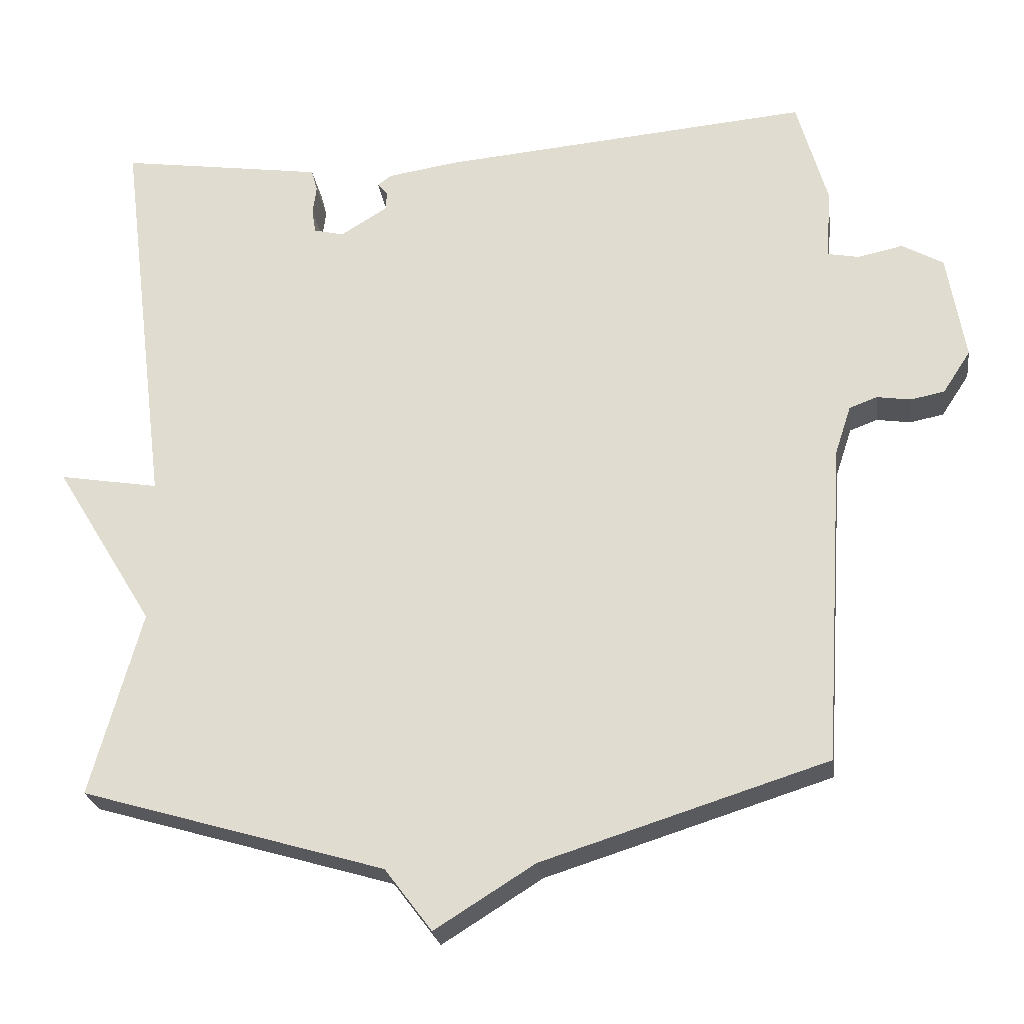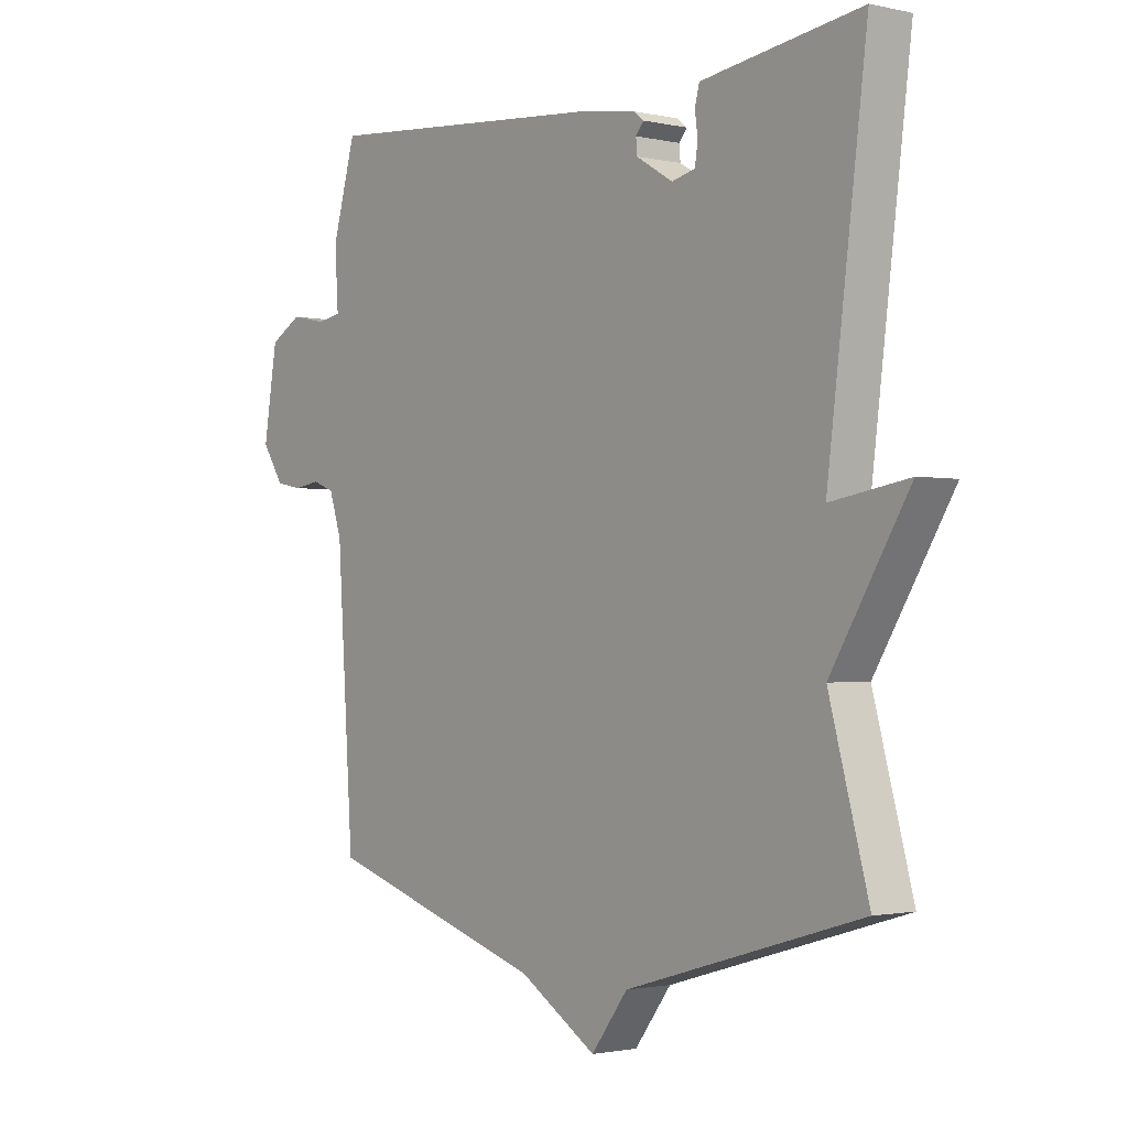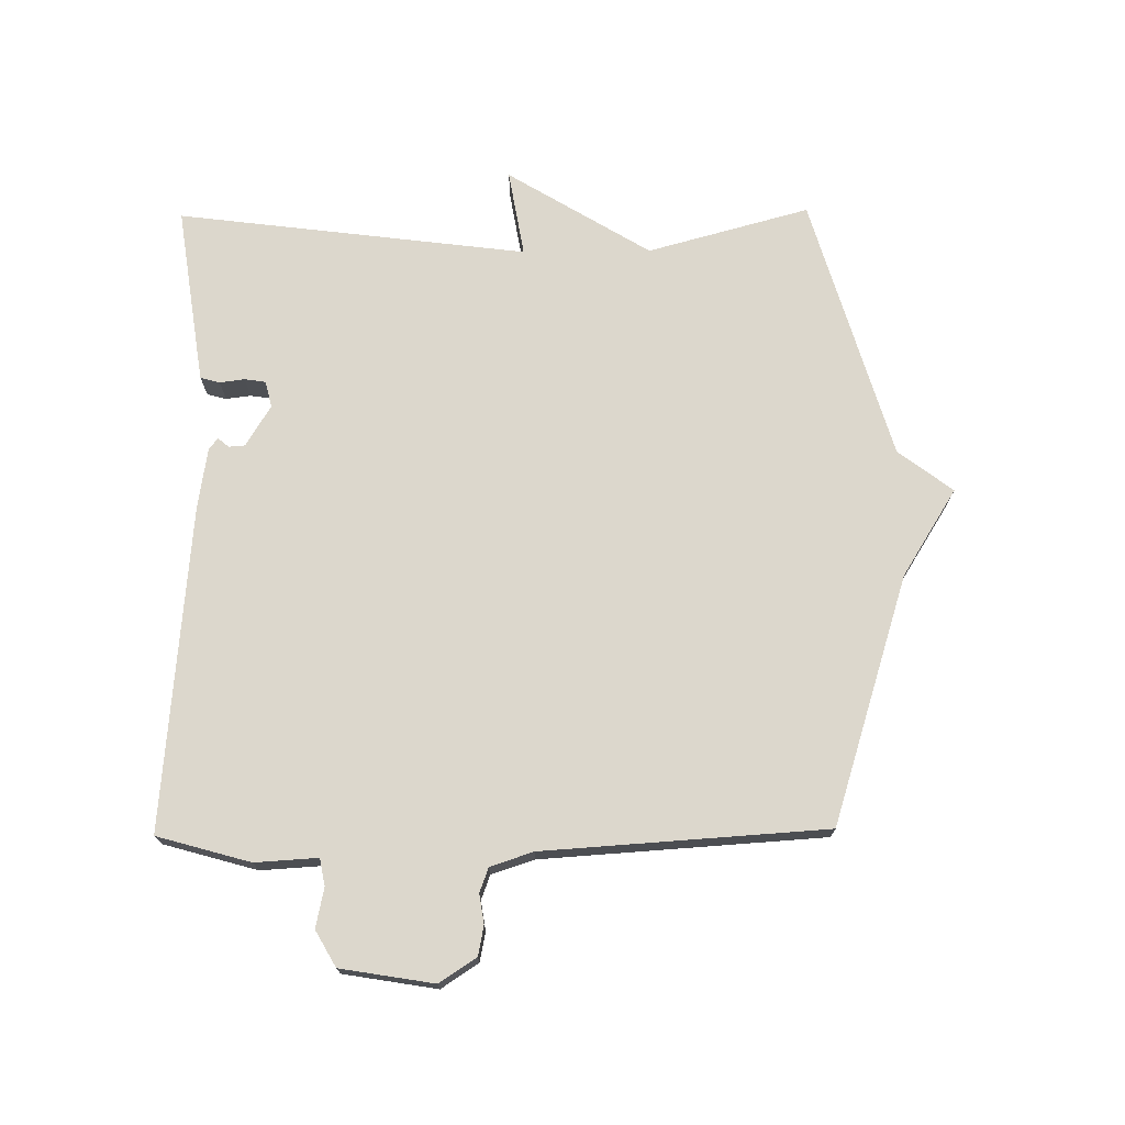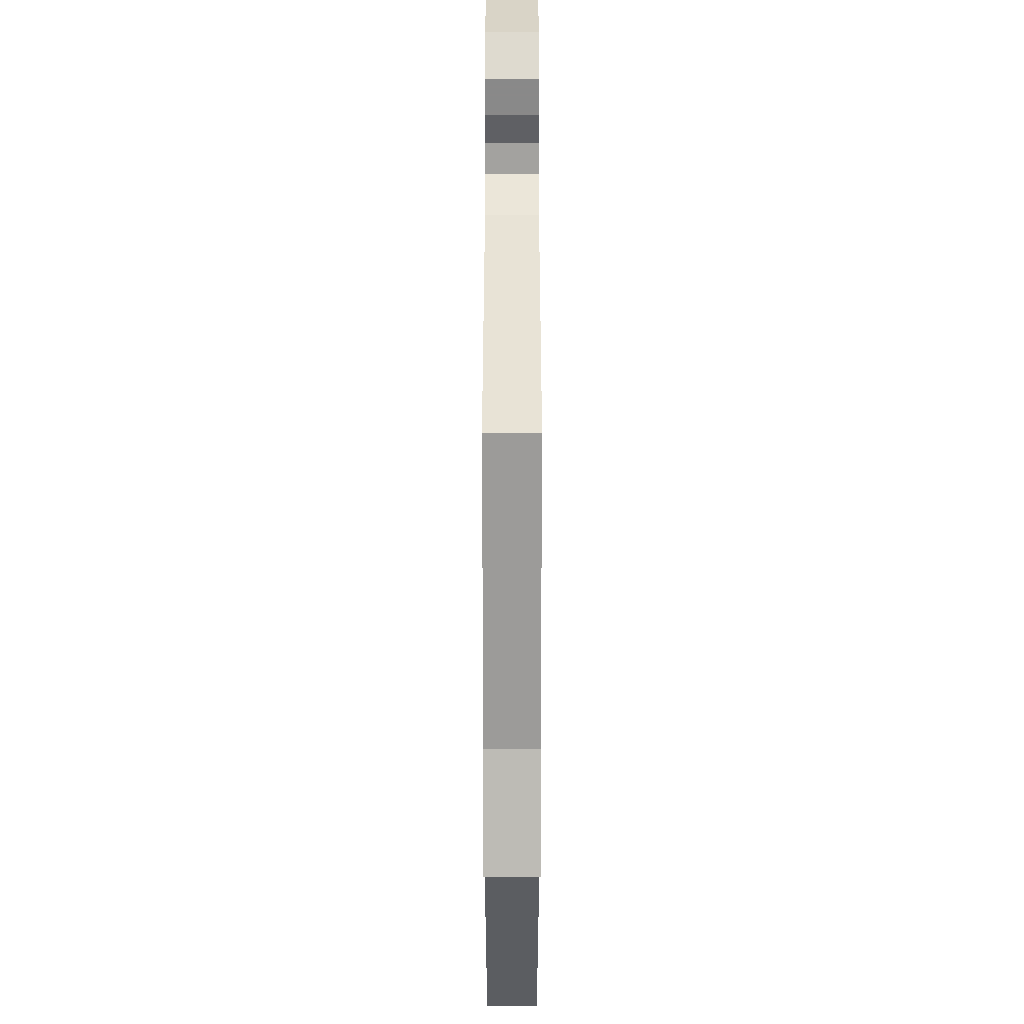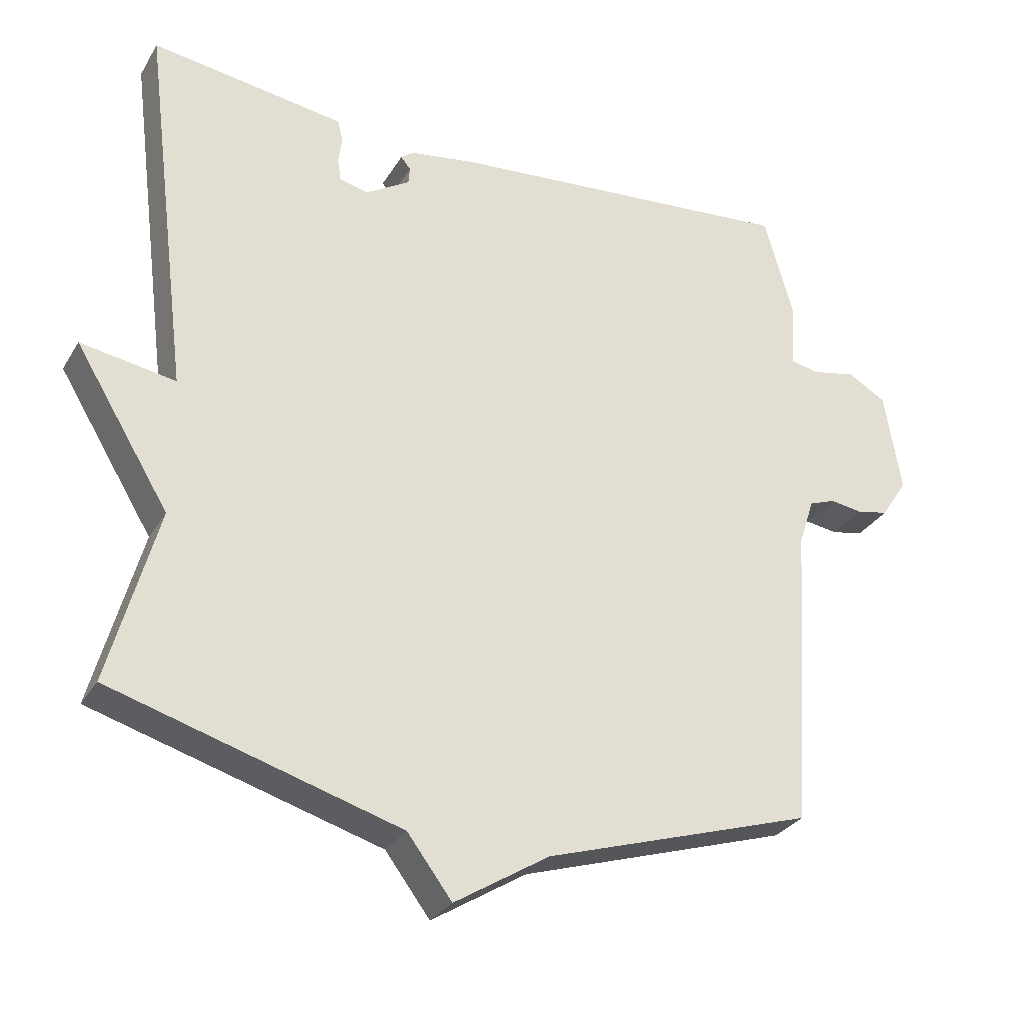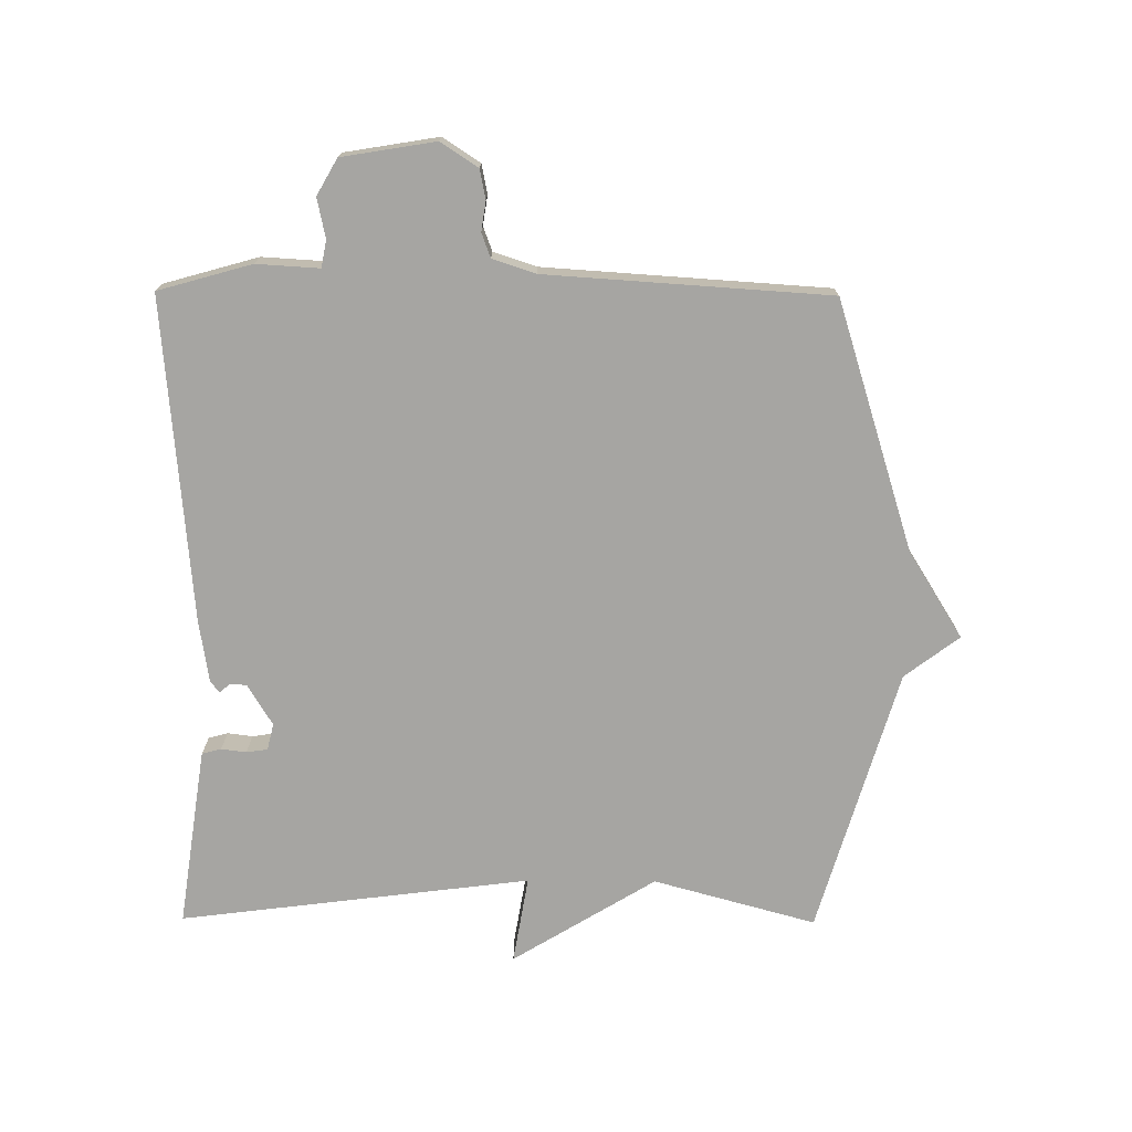
<metadata>
{"format":"obj","ext":"obj","renderer":"f3d","projection":"perspective","resolution":1024,"background":"white","views":[{"elev":-24.8,"azim":7.8,"up":"+Z"},{"elev":-1.6,"azim":-129.0,"up":"+Z"},{"elev":72.8,"azim":89.4,"up":"+Y"},{"elev":-52.2,"azim":90.0,"up":"+Z"},{"elev":-29.6,"azim":-25.5,"up":"+Z"},{"elev":-73.8,"azim":89.6,"up":"+Y"}]}
</metadata>
<code>
v -0.5 0.07 -0.5
v -0.431 0.07 -0.247
v -0.567 0.07 -0.024
v -0.431 0.07 -0.047
v -0.5 0.07 0.5
v -0.267 0.07 0.466
v -0.221 0.07 0.459
v -0.213 0.07 0.429
v -0.218 0.07 0.39
v -0.213 0.07 0.357
v -0.172 0.07 0.347
v -0.108 0.07 0.386
v -0.106 0.07 0.411
v -0.12 0.07 0.428
v -0.102 0.07 0.442
v -0.005 0.07 0.457
v 0.5 0.07 0.5
v 0.541 0.07 0.354
v 0.535 0.07 0.256
v 0.577 0.07 0.248
v 0.639 0.07 0.261
v 0.695 0.07 0.229
v 0.719 0.07 0.083
v 0.681 0.07 0.025
v 0.635 0.07 0.016
v 0.589 0.07 0.023
v 0.551 0.07 0.009
v 0.529 0.07 -0.058
v 0.5 0.07 -0.5
v 0.113 0.07 -0.622
v -0.023 0.07 -0.707
v -0.087 0.07 -0.622
v -0.5 0 -0.5
v -0.431 0 -0.247
v -0.567 0 -0.024
v -0.431 0 -0.047
v -0.5 0 0.5
v -0.267 0 0.466
v -0.221 0 0.459
v -0.213 0 0.429
v -0.218 0 0.39
v -0.213 0 0.357
v -0.172 0 0.347
v -0.108 0 0.386
v -0.106 0 0.411
v -0.12 0 0.428
v -0.102 0 0.442
v -0.005 0 0.457
v 0.5 0 0.5
v 0.541 0 0.354
v 0.535 0 0.256
v 0.577 0 0.248
v 0.639 0 0.261
v 0.695 0 0.229
v 0.719 0 0.083
v 0.681 0 0.025
v 0.635 0 0.016
v 0.589 0 0.023
v 0.551 0 0.009
v 0.529 0 -0.058
v 0.5 0 -0.5
v 0.113 0 -0.622
v -0.023 0 -0.707
v -0.087 0 -0.622
f 30 31 32
f 32 1 2
f 30 32 2
f 29 30 2
f 28 29 2
f 27 28 2
f 26 27 2
f 24 25 26
f 23 24 26
f 22 23 26
f 21 22 26
f 20 21 26
f 19 20 26 2
f 17 18 19
f 16 17 19
f 15 16 19
f 14 15 19
f 13 14 19
f 12 13 19
f 11 12 19 2
f 10 11 2
f 9 10 2
f 7 8 9
f 6 7 9
f 5 6 9
f 4 5 9
f 4 9 2
f 2 3 4
f 64 63 62
f 34 33 64
f 34 64 62
f 34 62 61
f 34 61 60
f 34 60 59
f 34 59 58
f 58 57 56
f 58 56 55
f 58 55 54
f 58 54 53
f 58 53 52
f 34 58 52 51
f 51 50 49
f 51 49 48
f 51 48 47
f 51 47 46
f 51 46 45
f 51 45 44
f 34 51 44 43
f 34 43 42
f 34 42 41
f 41 40 39
f 41 39 38
f 41 38 37
f 41 37 36
f 34 41 36
f 36 35 34
f 1 33 34 2
f 2 34 35 3
f 3 35 36 4
f 4 36 37 5
f 5 37 38 6
f 6 38 39 7
f 7 39 40 8
f 8 40 41 9
f 9 41 42 10
f 10 42 43 11
f 11 43 44 12
f 12 44 45 13
f 13 45 46 14
f 14 46 47 15
f 15 47 48 16
f 16 48 49 17
f 17 49 50 18
f 18 50 51 19
f 19 51 52 20
f 20 52 53 21
f 21 53 54 22
f 22 54 55 23
f 23 55 56 24
f 24 56 57 25
f 25 57 58 26
f 26 58 59 27
f 27 59 60 28
f 28 60 61 29
f 29 61 62 30
f 30 62 63 31
f 31 63 64 32
f 32 64 33 1

</code>
